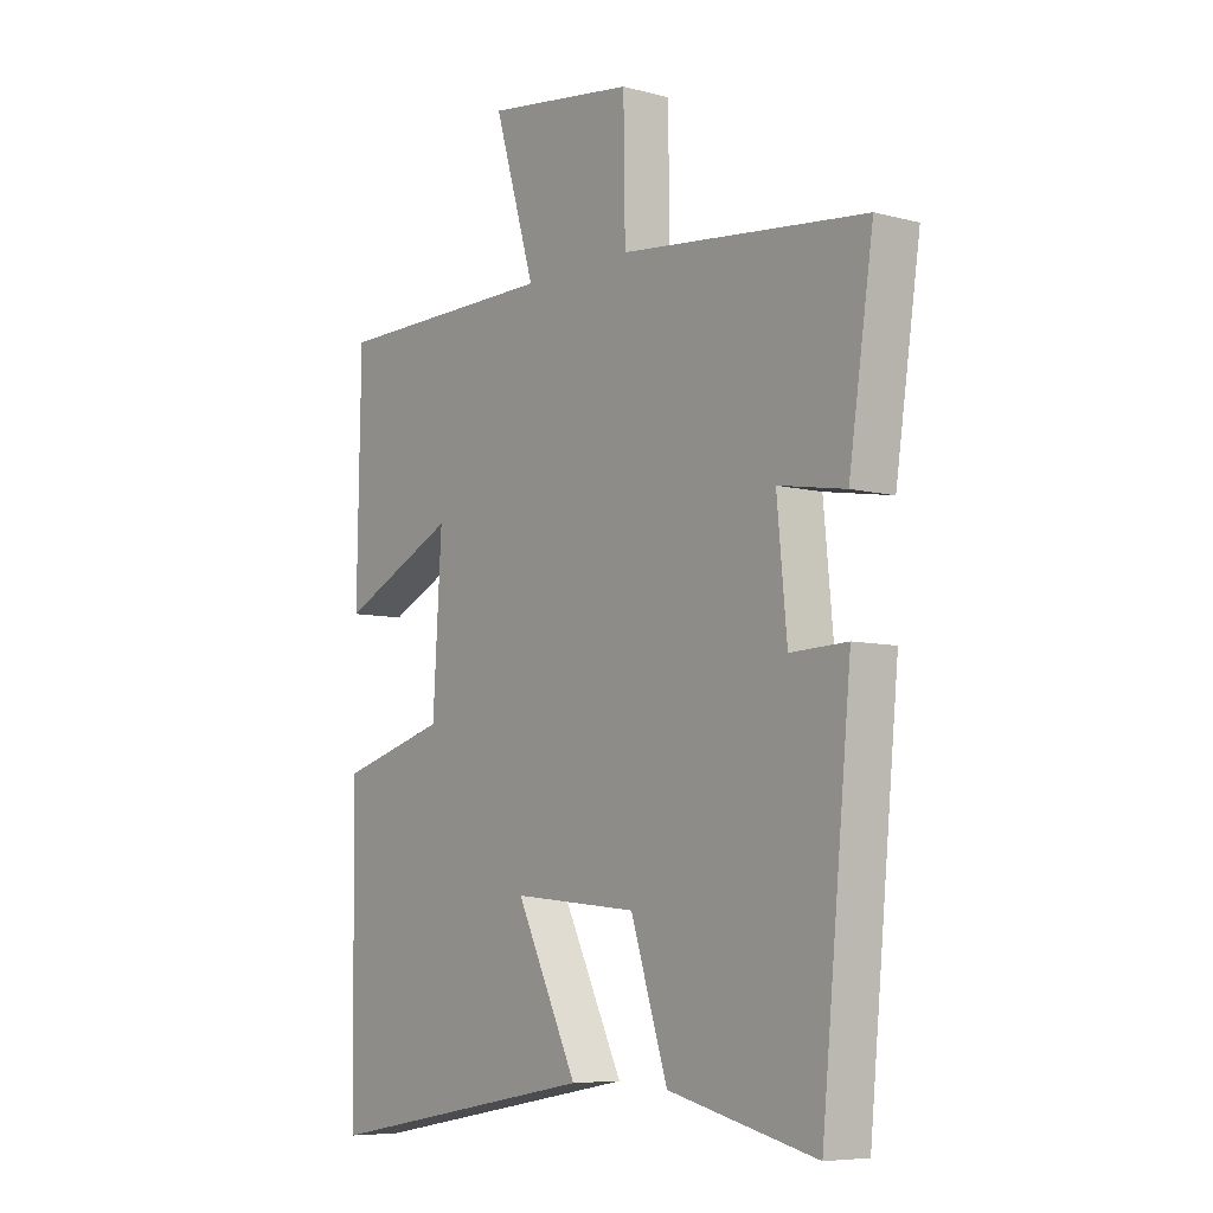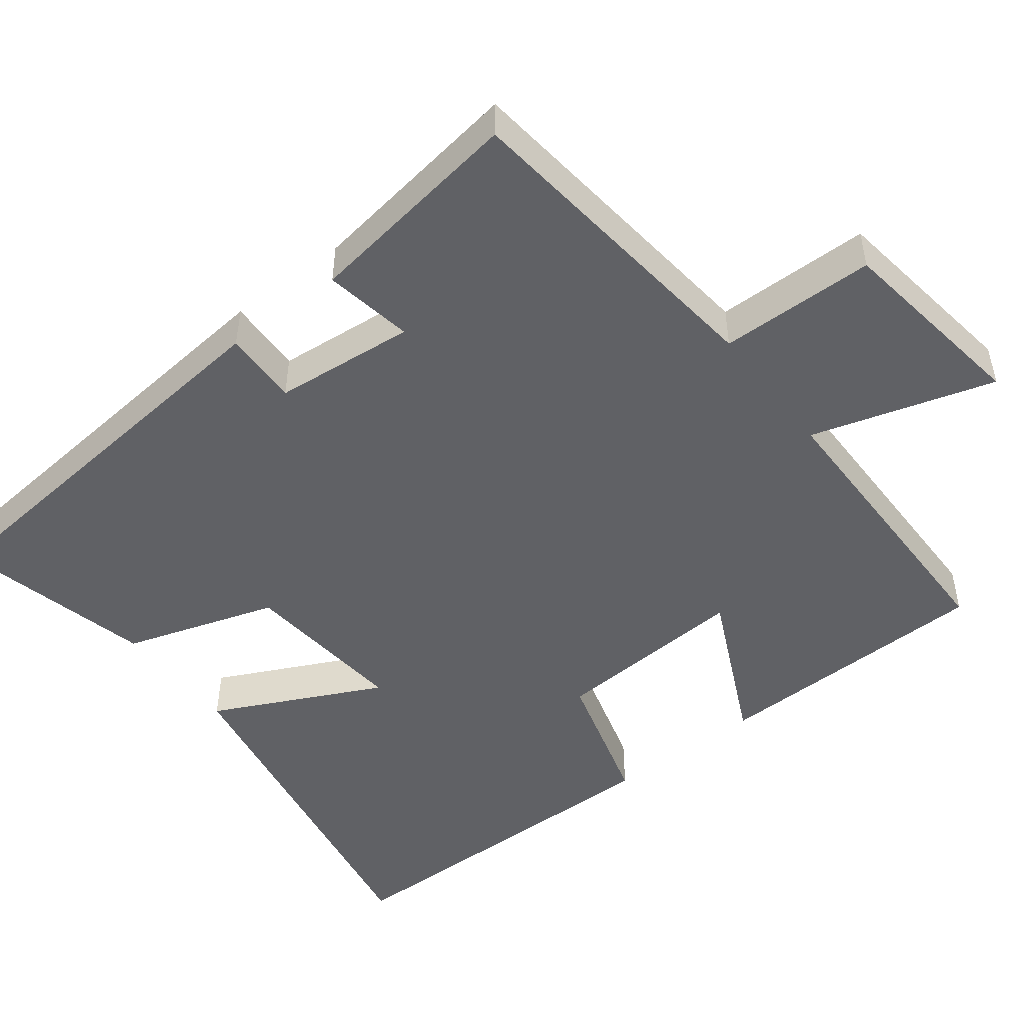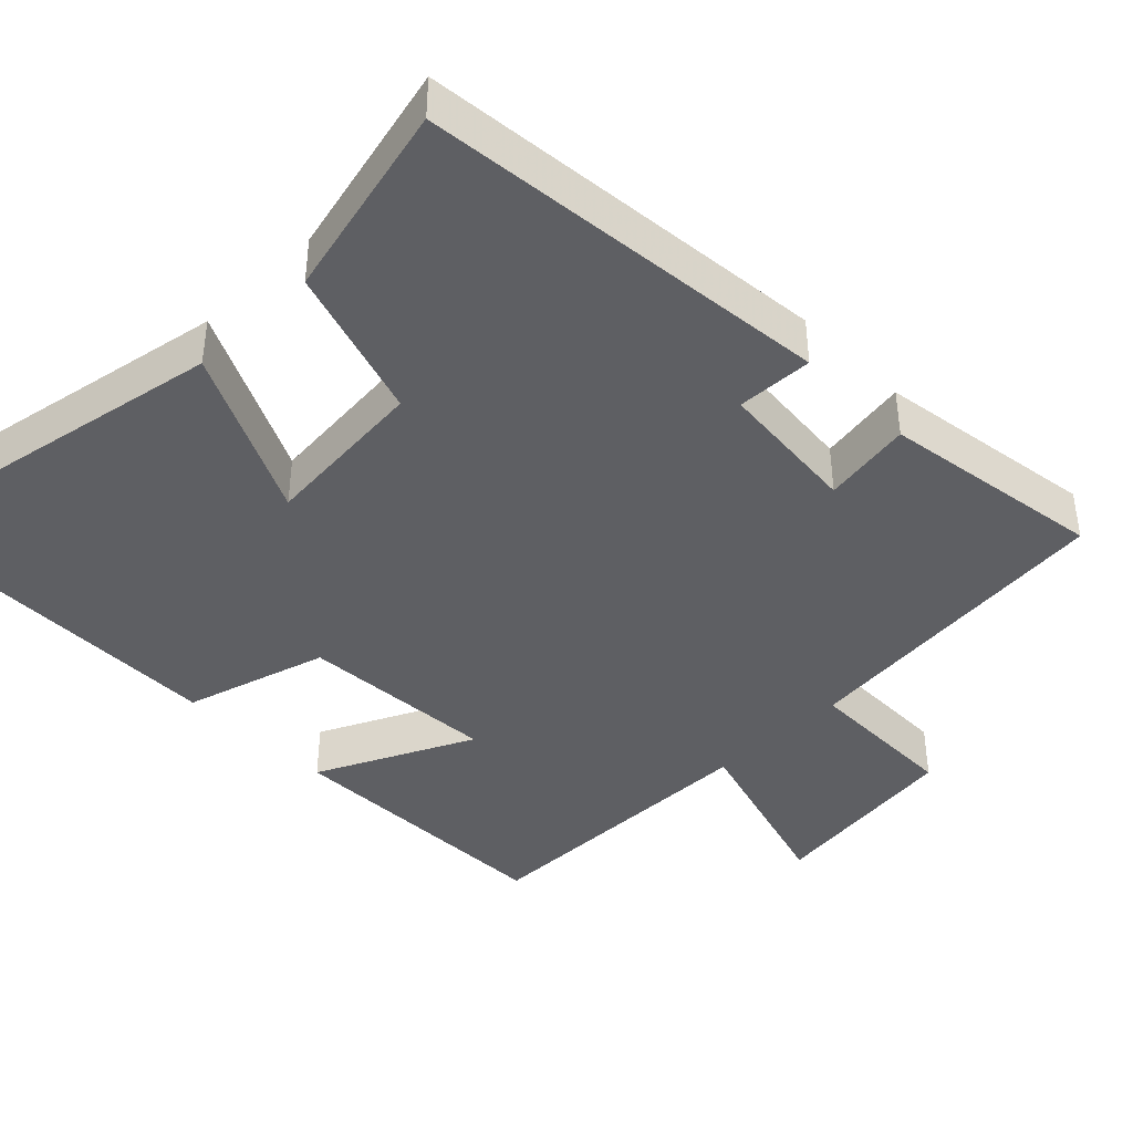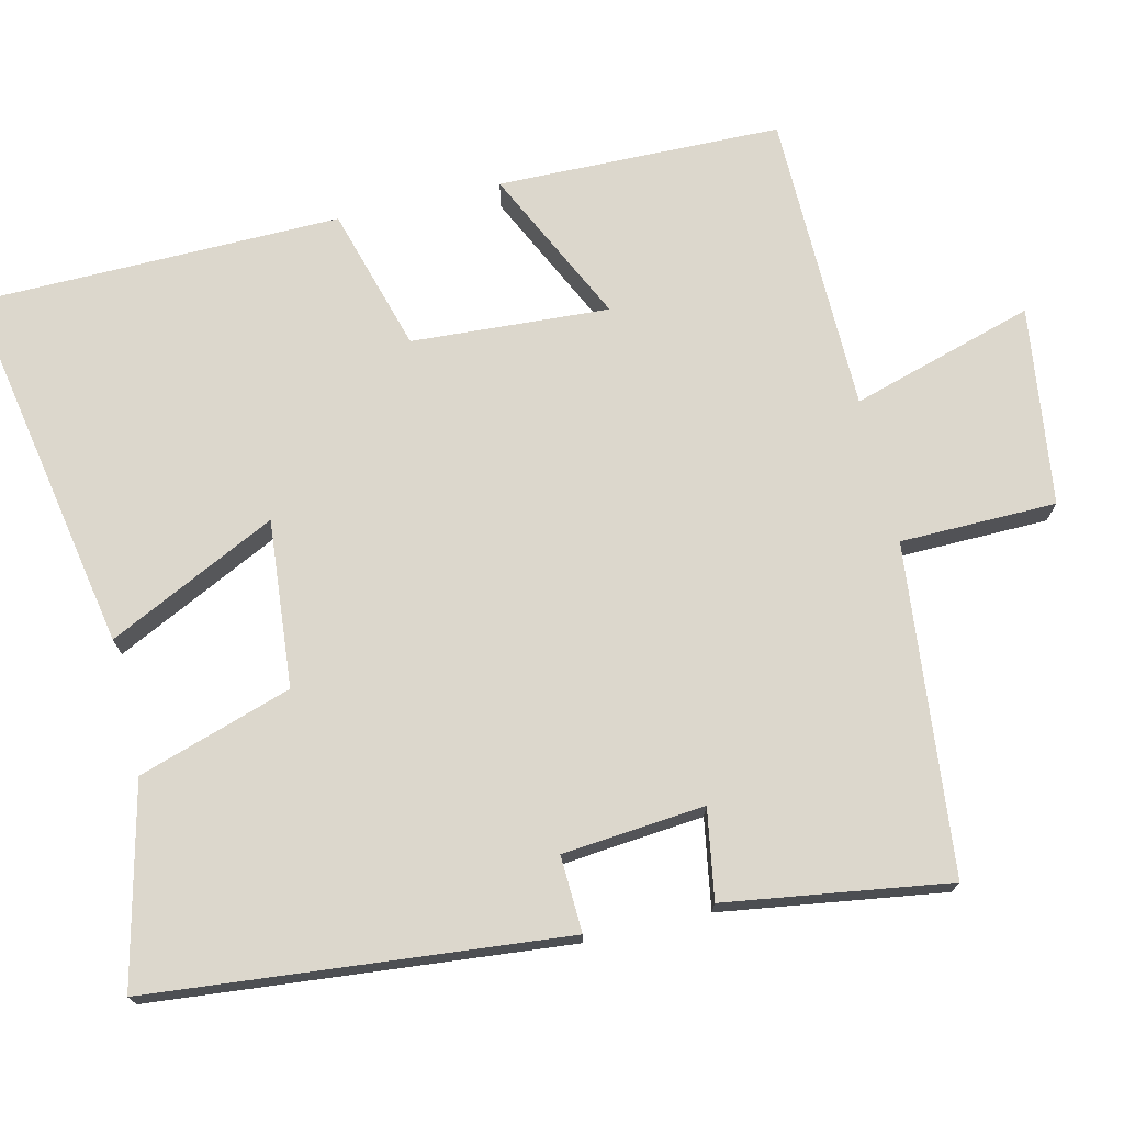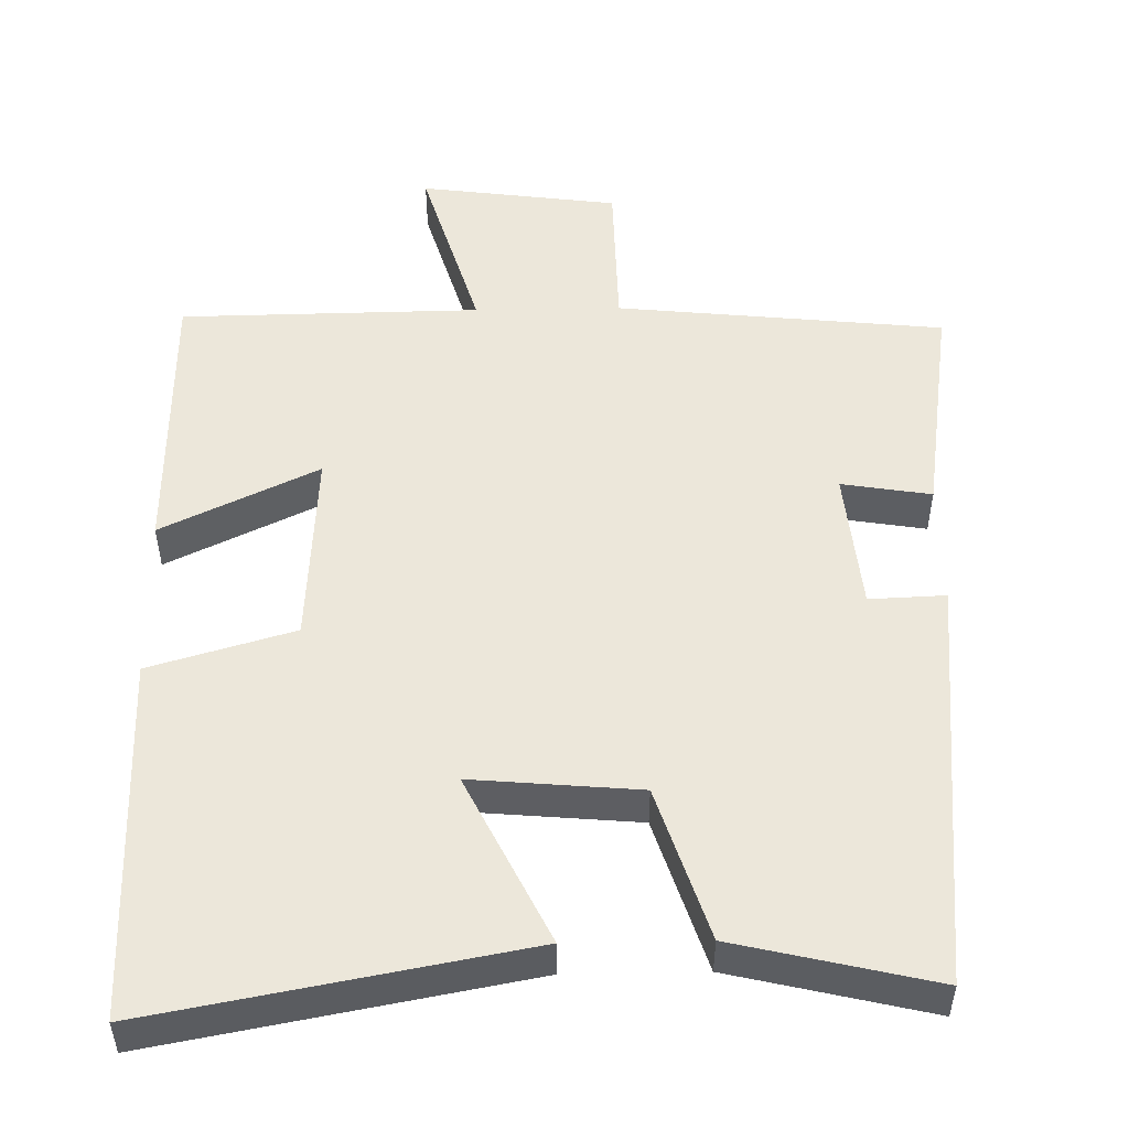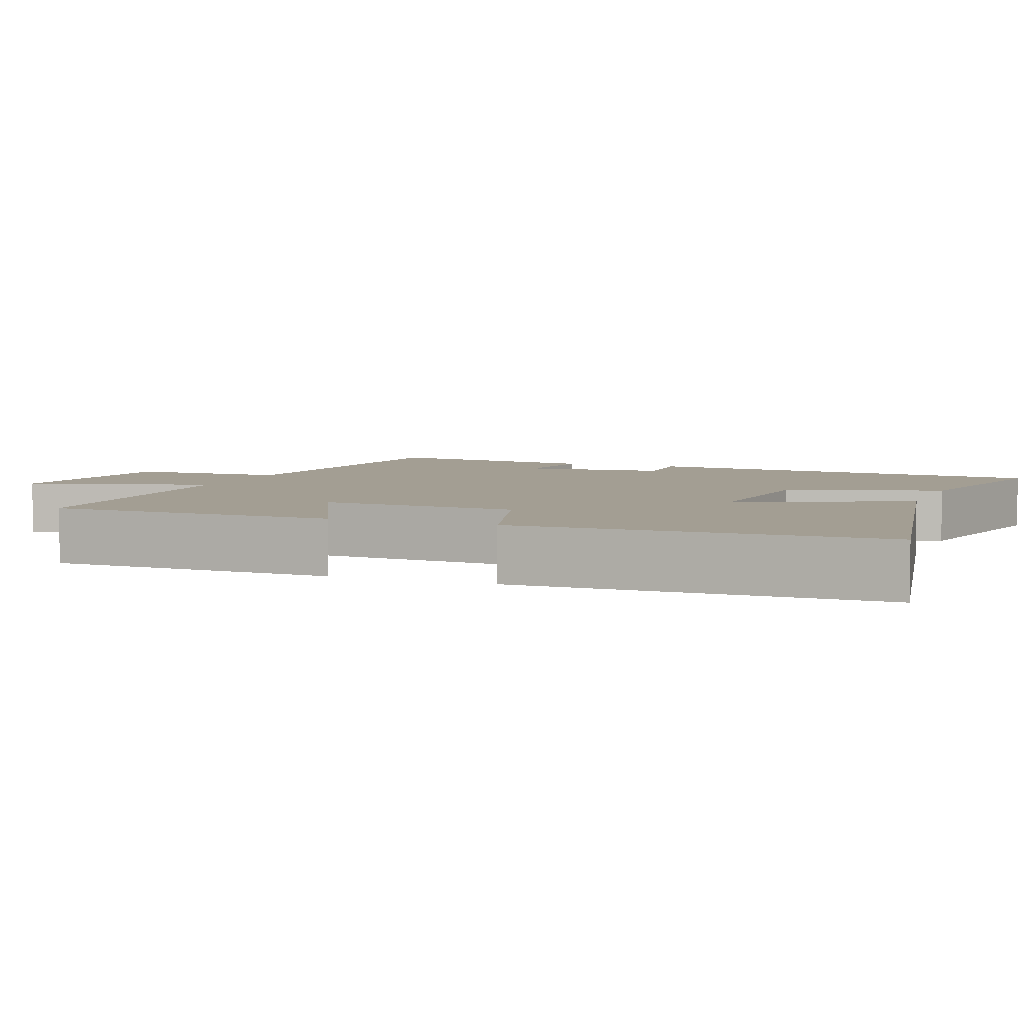
<metadata>
{"format":"obj","ext":"obj","renderer":"f3d","projection":"perspective","resolution":1024,"background":"white","views":[{"elev":-7.0,"azim":-127.4,"up":"+Z"},{"elev":-48.6,"azim":-52.3,"up":"+Y"},{"elev":-41.0,"azim":-135.4,"up":"+Y"},{"elev":72.8,"azim":-103.3,"up":"+Y"},{"elev":51.1,"azim":178.9,"up":"+Y"},{"elev":5.2,"azim":111.0,"up":"+Y"}]}
</metadata>
<code>
v 0.493 0.07 -0.591
v -0.002 0.07 -0.5
v 0.108 0.07 -0.275
v -0.116 0.07 -0.295
v -0.182 0.07 -0.5
v -0.447 0.07 -0.563
v -0.5 0.07 -0.01
v -0.398 0.07 -0.014
v -0.38 0.07 0.176
v -0.5 0.07 0.156
v -0.544 0.07 0.454
v -0.105 0.07 0.5
v -0.102 0.07 0.709
v 0.164 0.07 0.745
v 0.091 0.07 0.5
v 0.493 0.07 0.495
v 0.5 0.07 0.115
v 0.291 0.07 0.215
v 0.307 0.07 -0.049
v 0.5 0.07 -0.105
v 0.493 0 -0.591
v -0.002 0 -0.5
v 0.108 0 -0.275
v -0.116 0 -0.295
v -0.182 0 -0.5
v -0.447 0 -0.563
v -0.5 0 -0.01
v -0.398 0 -0.014
v -0.38 0 0.176
v -0.5 0 0.156
v -0.544 0 0.454
v -0.105 0 0.5
v -0.102 0 0.709
v 0.164 0 0.745
v 0.091 0 0.5
v 0.493 0 0.495
v 0.5 0 0.115
v 0.291 0 0.215
v 0.307 0 -0.049
v 0.5 0 -0.105
f 1 2 3
f 20 1 3
f 19 20 3
f 18 19 3 4
f 15 16 17 18
f 15 18 4
f 12 13 14 15
f 11 12 15
f 10 11 15
f 9 10 15
f 4 5 6
f 15 4 6
f 9 15 6
f 8 9 6
f 6 7 8
f 23 22 21
f 23 21 40
f 23 40 39
f 24 23 39 38
f 38 37 36 35
f 24 38 35
f 35 34 33 32
f 35 32 31
f 35 31 30
f 35 30 29
f 26 25 24
f 26 24 35
f 26 35 29
f 26 29 28
f 28 27 26
f 1 21 22 2
f 2 22 23 3
f 3 23 24 4
f 4 24 25 5
f 5 25 26 6
f 6 26 27 7
f 7 27 28 8
f 8 28 29 9
f 9 29 30 10
f 10 30 31 11
f 11 31 32 12
f 12 32 33 13
f 13 33 34 14
f 14 34 35 15
f 15 35 36 16
f 16 36 37 17
f 17 37 38 18
f 18 38 39 19
f 19 39 40 20
f 20 40 21 1

</code>
